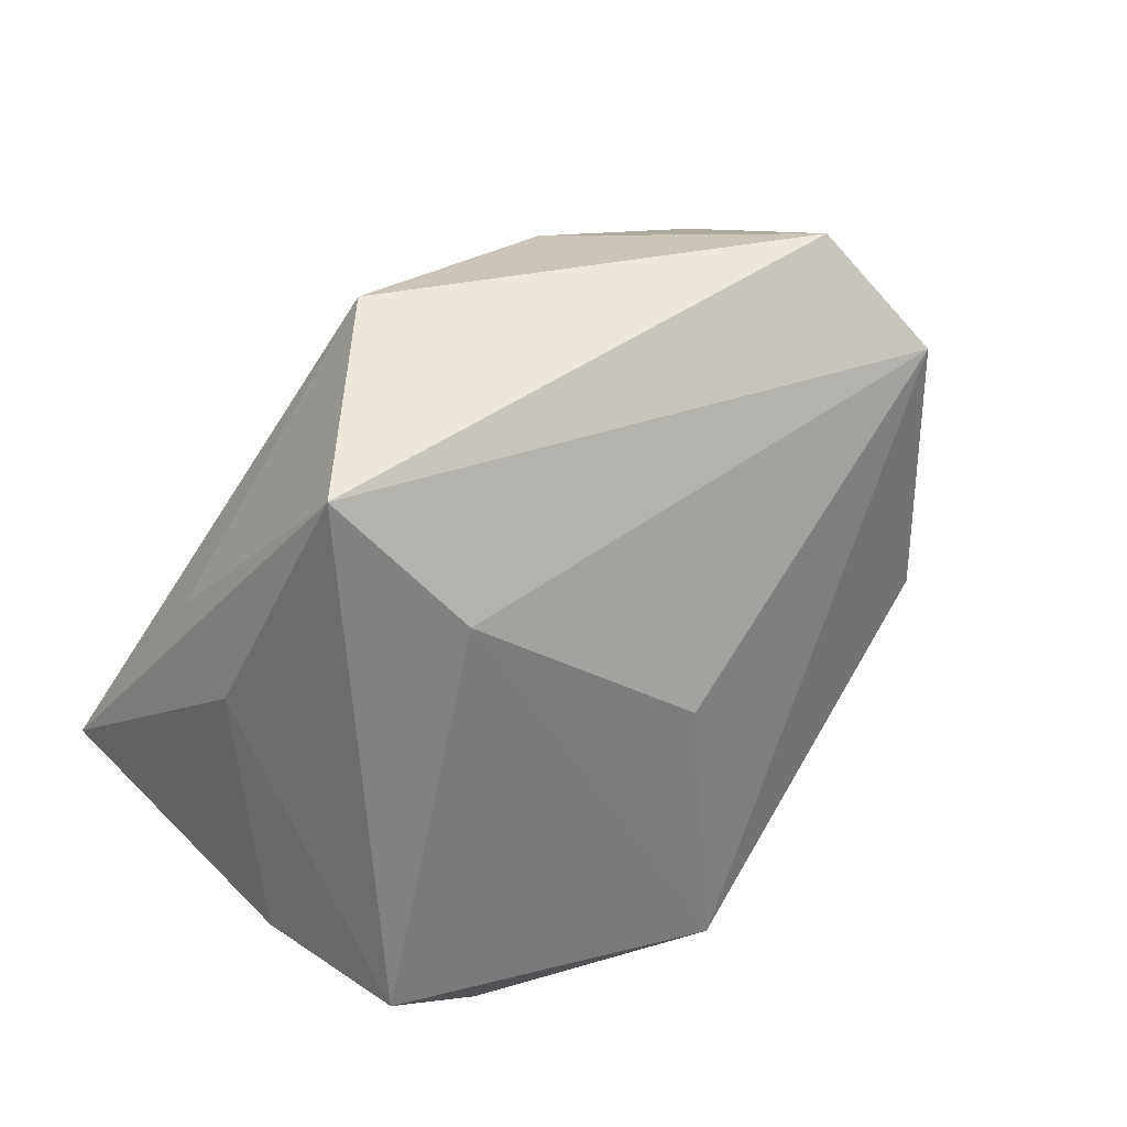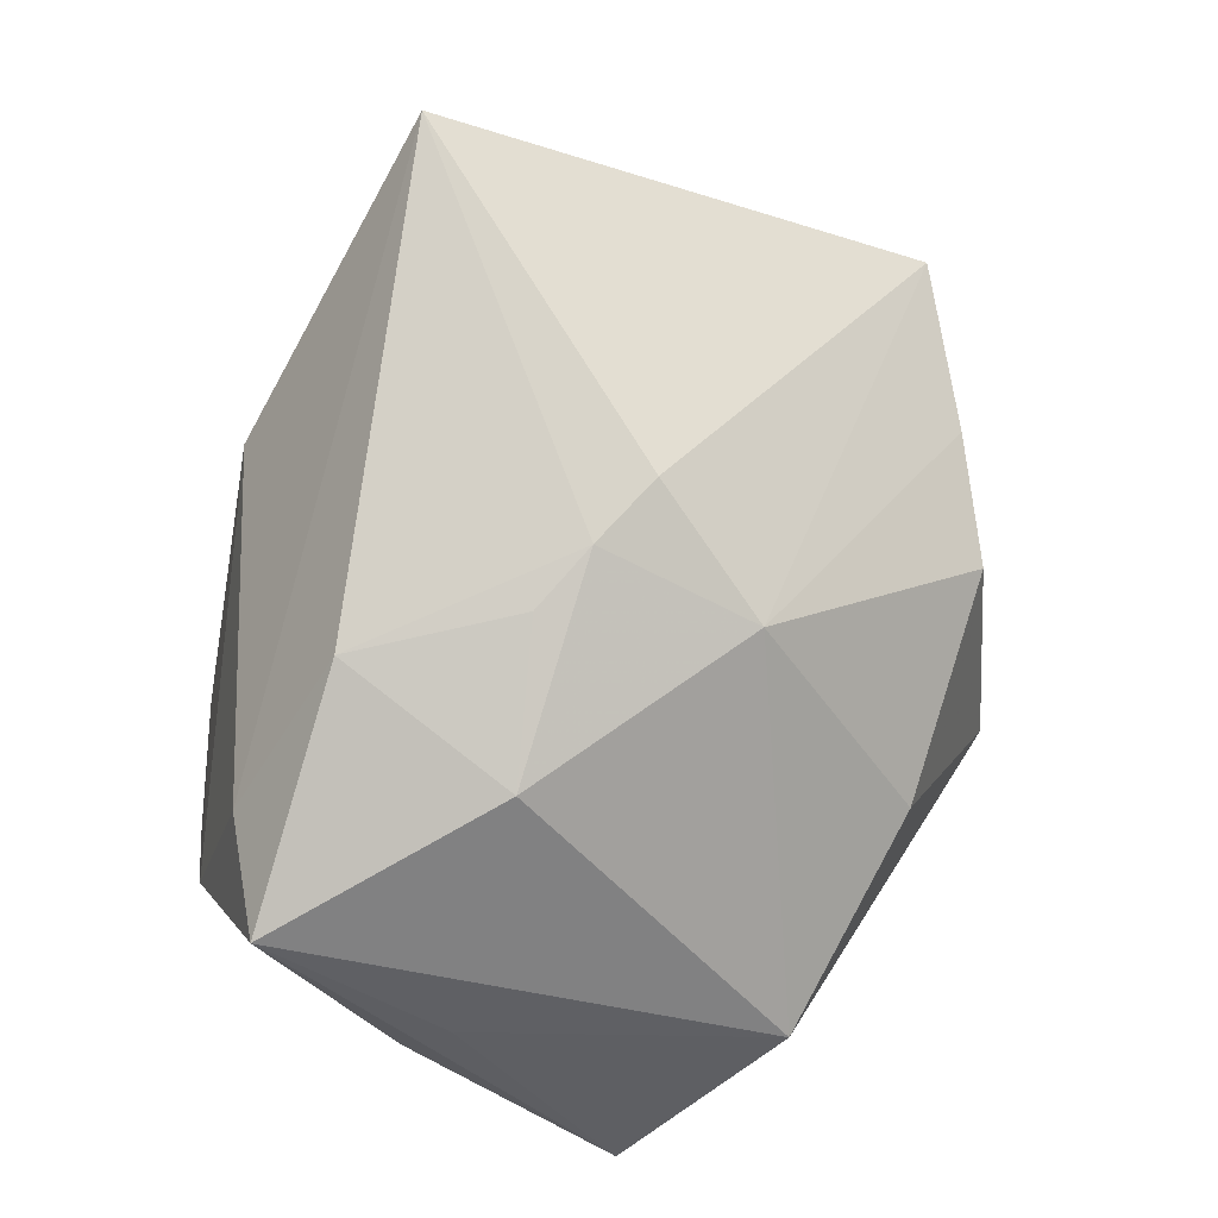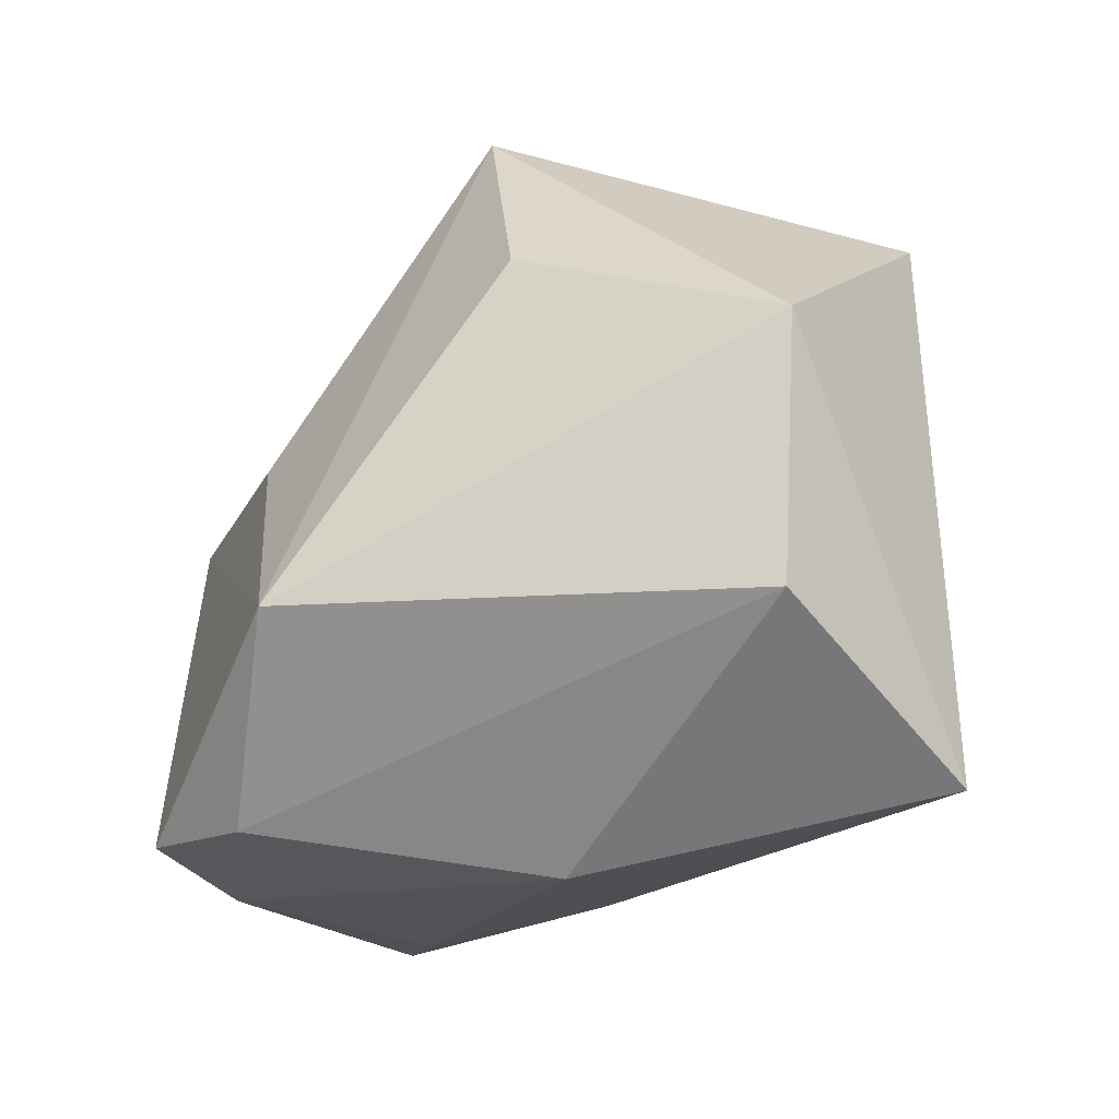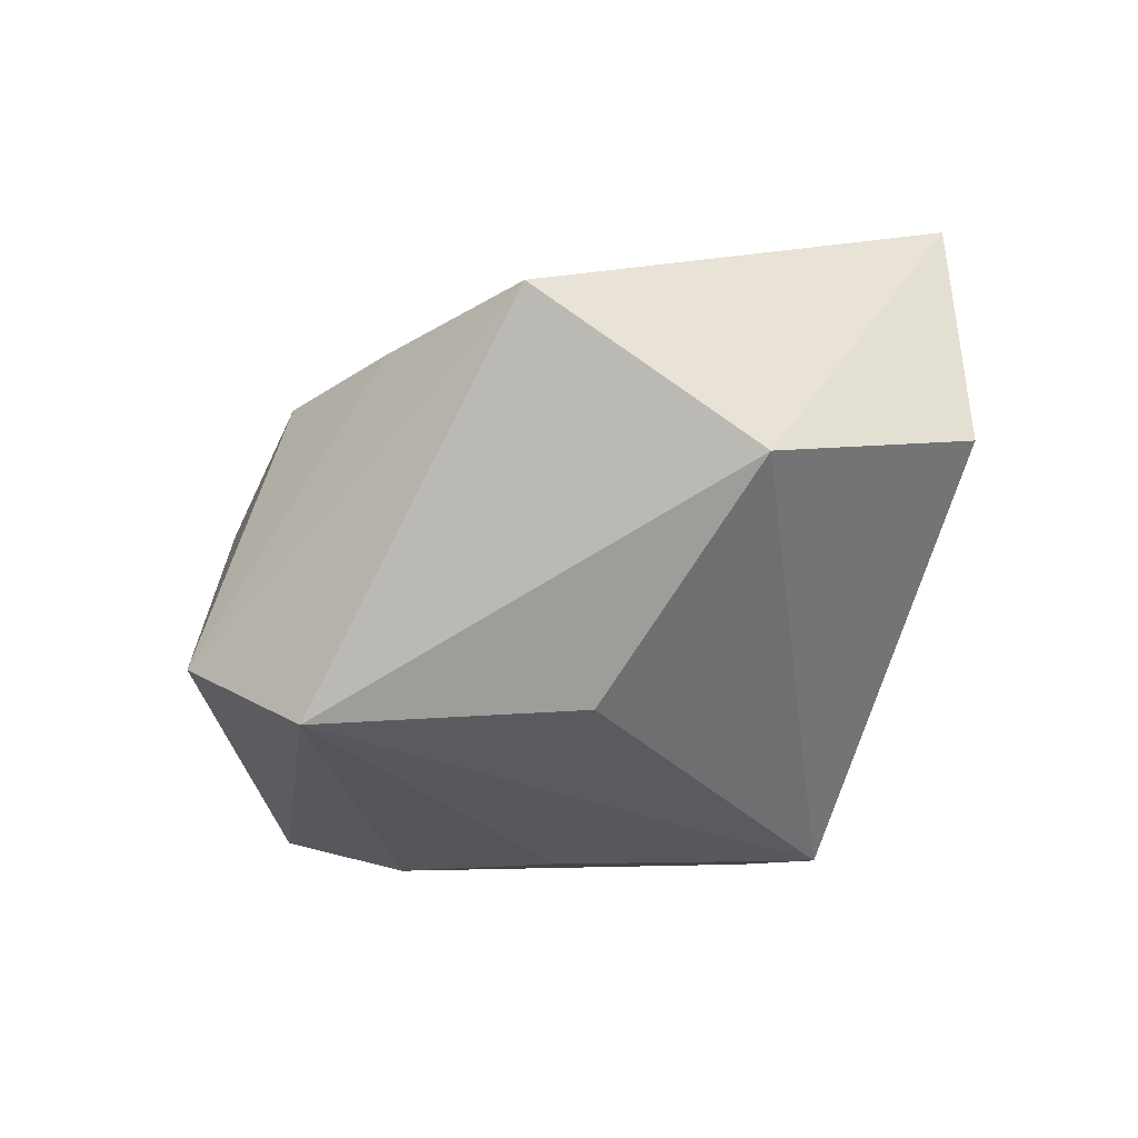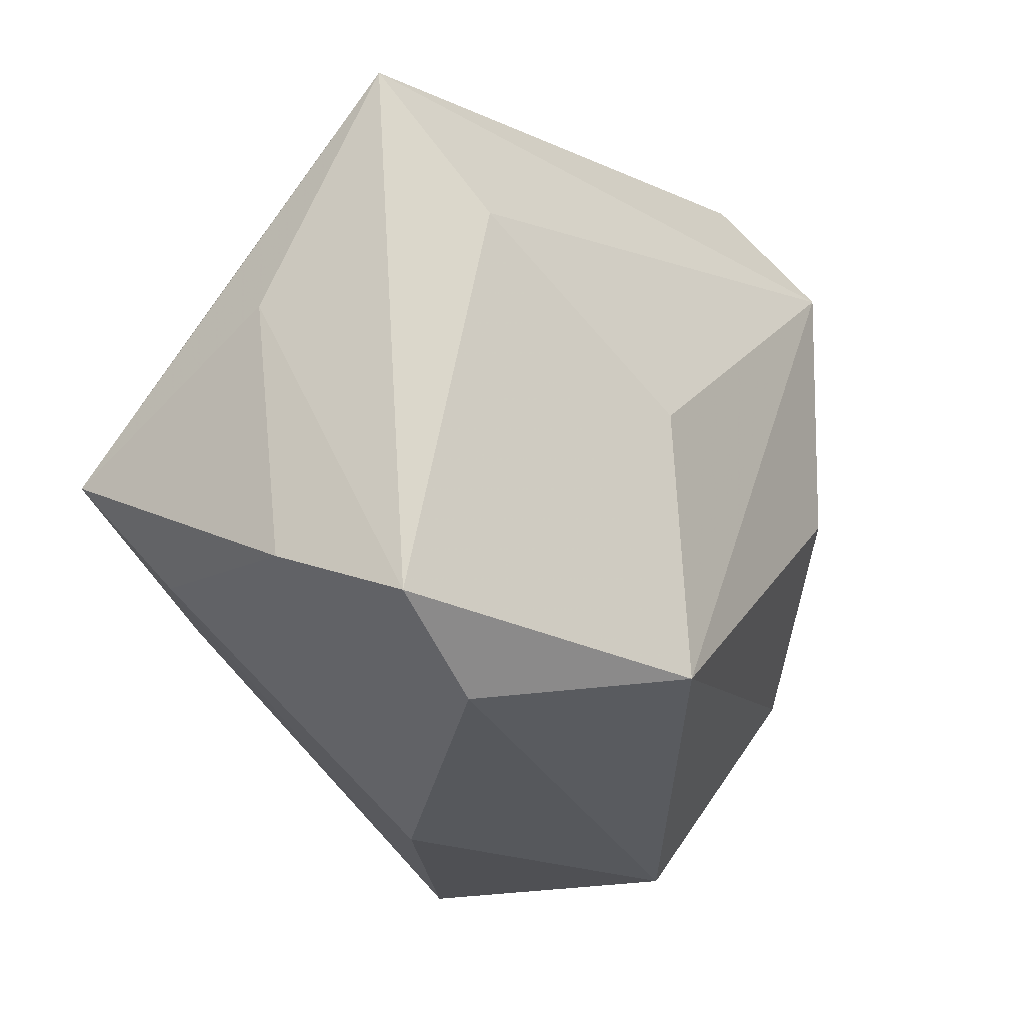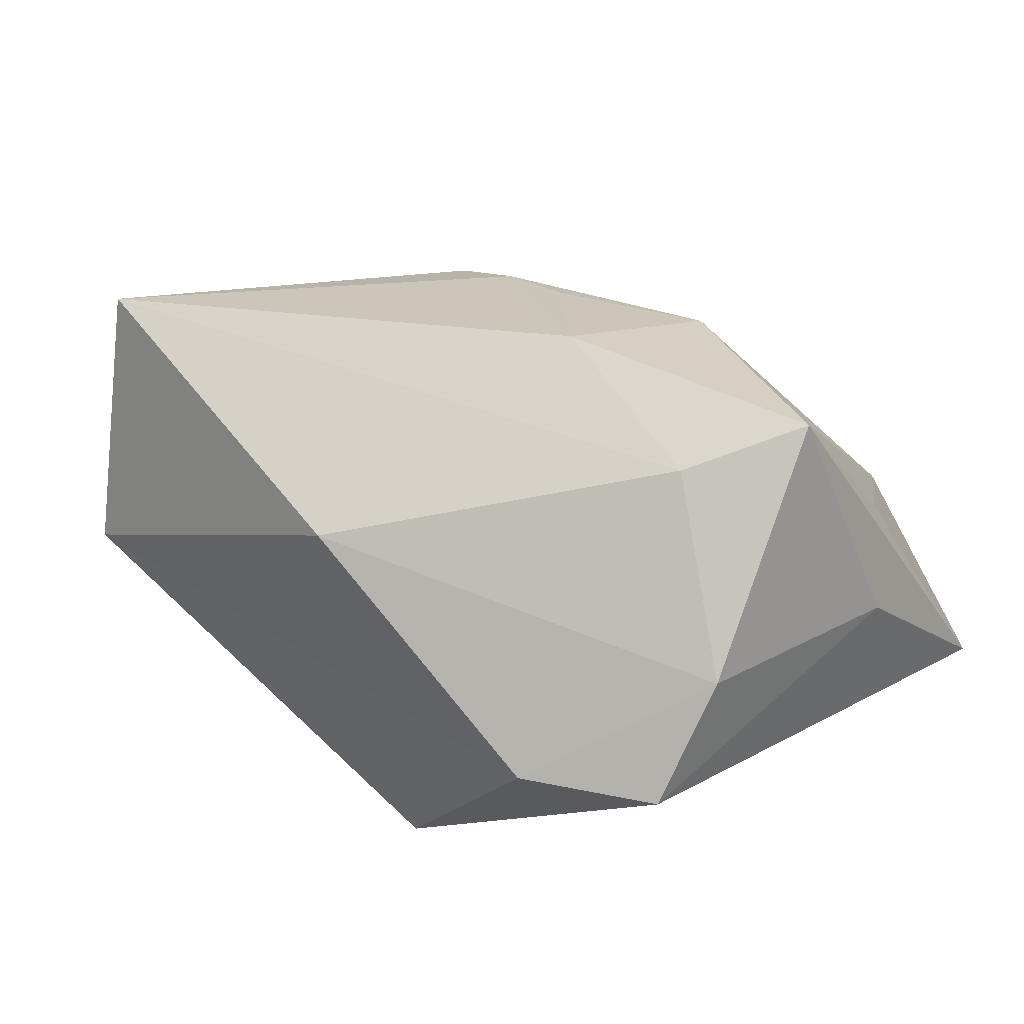
<metadata>
{"format":"obj","ext":"obj","renderer":"f3d","projection":"perspective","resolution":1024,"background":"white","views":[{"elev":30.3,"azim":133.1,"up":"+Y"},{"elev":78.2,"azim":123.9,"up":"+Z"},{"elev":-56.9,"azim":-132.6,"up":"+Y"},{"elev":-28.4,"azim":-93.9,"up":"+Z"},{"elev":-20.0,"azim":124.9,"up":"+Y"},{"elev":17.4,"azim":42.5,"up":"+Z"}]}
</metadata>
<code>
v 0.0308 -0.01254 -0.002053
v -0.0198 -0.02611 0.02134
v -0.0232 -0.02623 0.0007919
v 0.01485 0.00515 0.01963
v -0.01252 0.02867 -0.01384
v -0.02653 0.01529 0.004006
v -0.007531 0.001188 0.02133
v -0.01698 0.02033 -0.01987
v -0.01882 0.02203 0.003942
v 0.01393 -0.009647 0.0207
v 0.02945 0.009215 0.006188
v 0.03209 -0.00414 0.01596
v 0.0283 -0.01602 -0.01122
v 0.02319 0.01331 -0.01459
v 0.03011 0.02319 -0.009603
v -0.001281 0.0002658 0.02181
v 0.0256 -0.01076 0.01269
v 0.00732 0.001604 -0.01987
v -0.03231 -0.01014 -0.00622
v 0.004492 -0.0005336 0.0214
v 0.01923 -0.02136 -0.01011
v 0.03216 0.00615 -0.0008089
v 0.003648 -0.02653 0.006669
v 0.01661 0.02867 0.001908
v 0.005266 -0.01824 -0.01987
v -0.003694 0.01219 0.01764
v -0.0015 0.02701 0.003072
v -0.0183 0.0004282 -0.01872
v -0.03596 0.006314 0.00403
f 15 5 24
f 8 18 25
f 8 29 5
f 19 29 8
f 8 5 15
f 2 29 19
f 26 24 27
f 27 24 5
f 11 12 15
f 15 24 11
f 11 24 12
f 25 19 28
f 28 8 25
f 19 8 28
f 14 8 15
f 18 8 14
f 15 13 14
f 25 18 14
f 14 13 25
f 15 12 22
f 22 13 15
f 3 19 25
f 3 2 19
f 3 23 2
f 9 27 5
f 26 27 9
f 1 22 12
f 13 22 1
f 10 16 2
f 12 24 4
f 4 10 12
f 4 24 26
f 26 16 4
f 2 16 7
f 29 2 7
f 7 16 26
f 26 29 7
f 25 13 21
f 21 3 25
f 23 3 21
f 13 1 21
f 21 1 23
f 5 29 6
f 6 9 5
f 6 29 26
f 26 9 6
f 2 23 17
f 17 10 2
f 12 10 17
f 17 1 12
f 23 1 17
f 16 10 20
f 20 4 16
f 10 4 20

</code>
